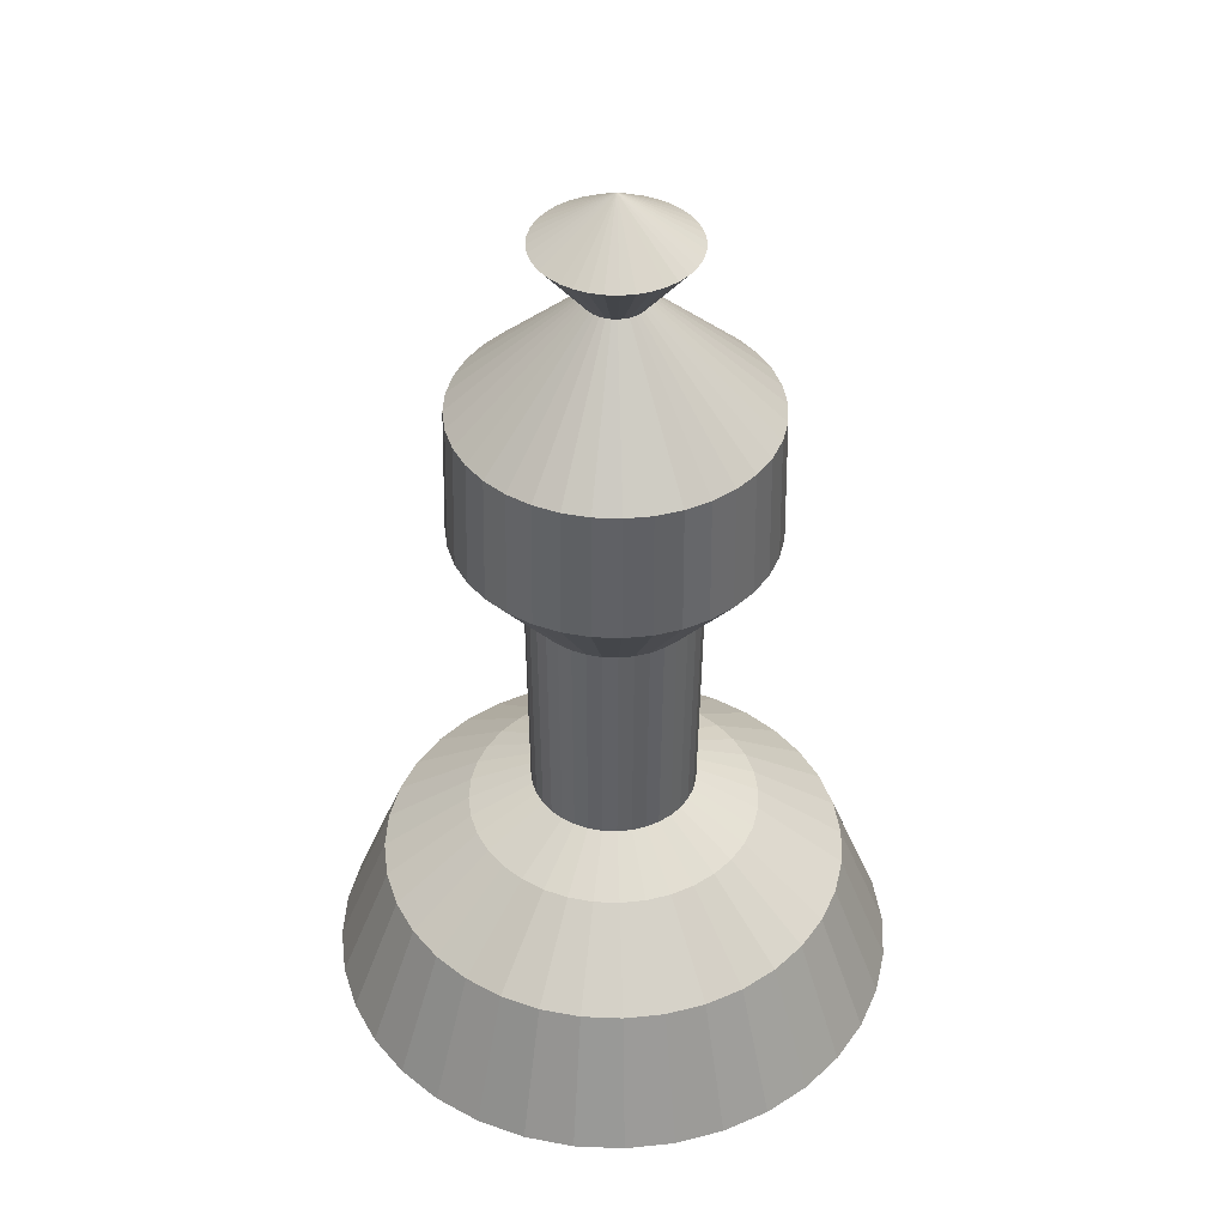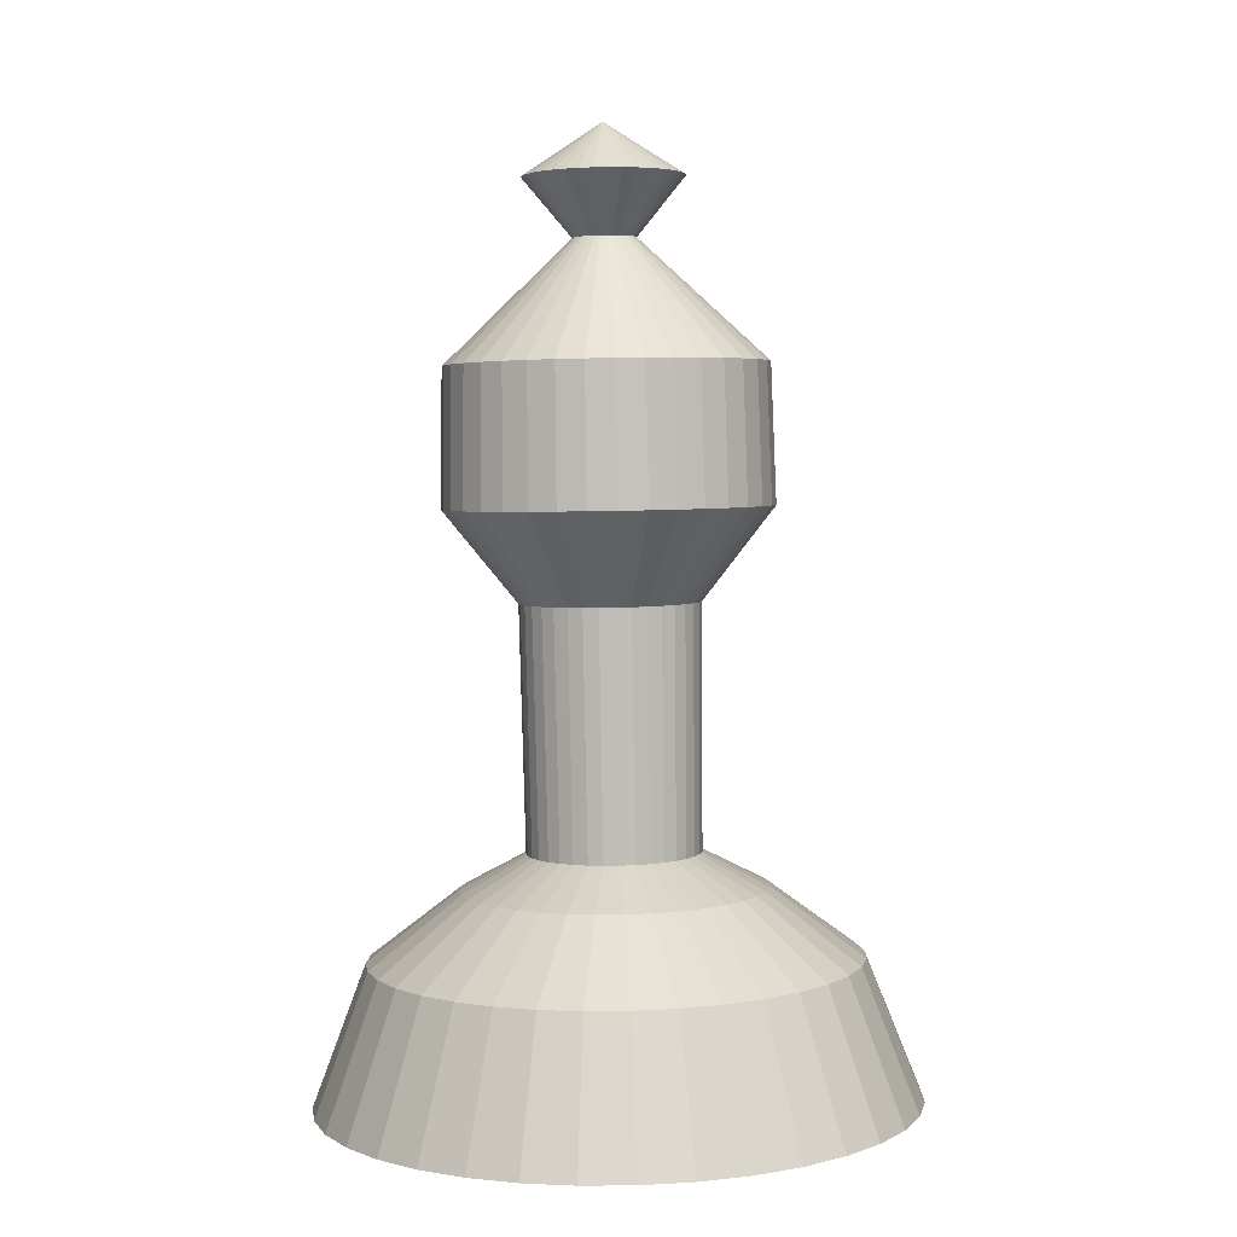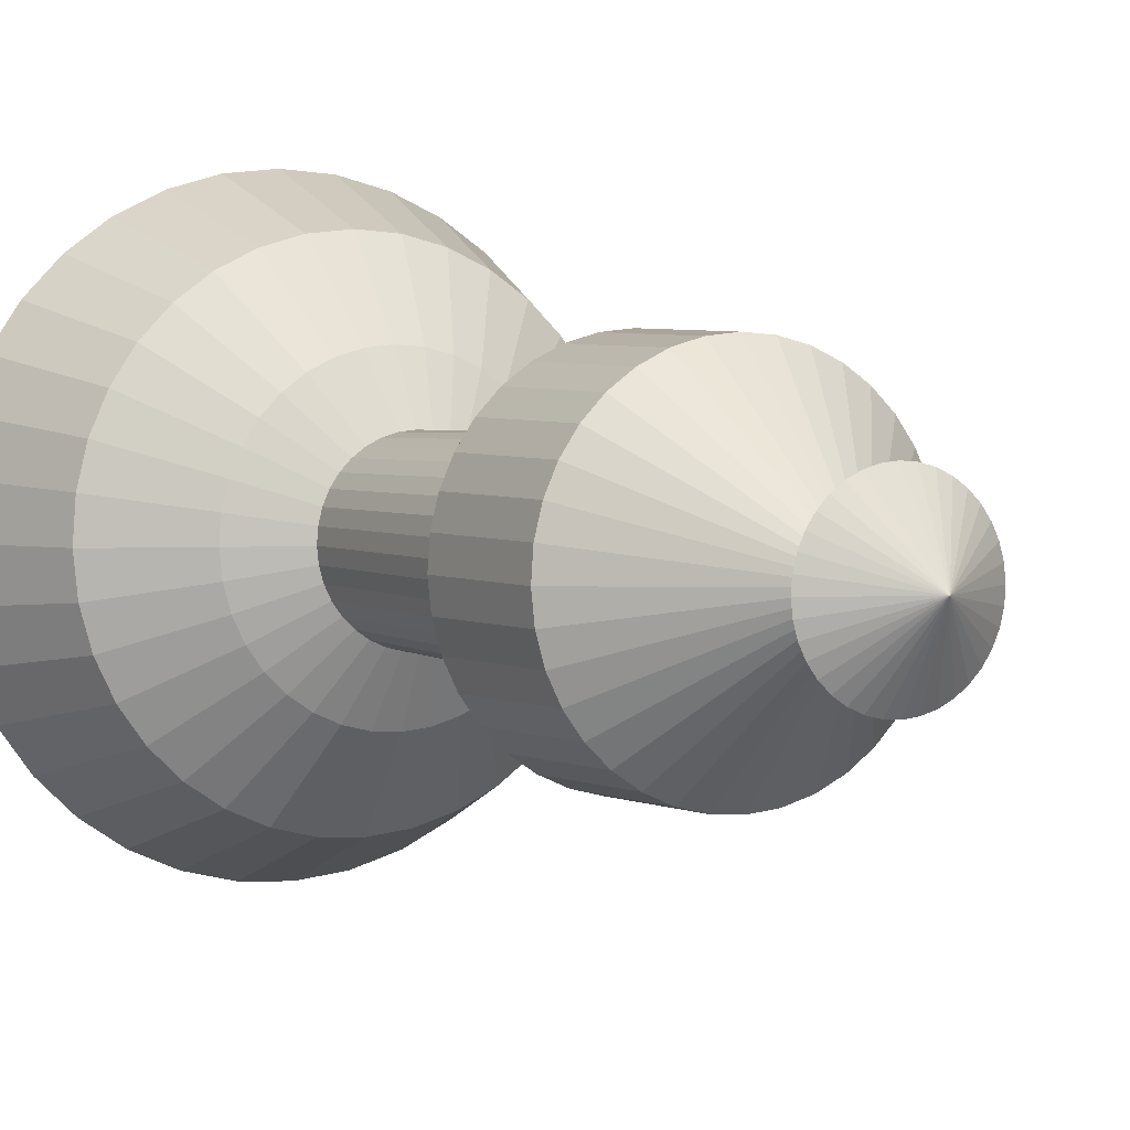
<metadata>
{"format":"obj","ext":"obj","renderer":"f3d","projection":"perspective","resolution":1024,"background":"white","views":[{"elev":42.9,"azim":-141.8,"up":"+Y"},{"elev":3.6,"azim":107.3,"up":"+Y"},{"elev":4.4,"azim":150.4,"up":"+Z"}]}
</metadata>
<code>
o Cube
v 0.7197 0.08434 -0.8275
v 0.5834 0.6521 -0.6489
v 0.3489 0.9285 -0.3581
v 0.1798 1.066 -0.1499
v 0.1944 2.052 -0.1445
v 0.385 2.426 -0.3667
v 0.3802 2.984 -0.3478
v 0.05547 3.468 0.0572
v 0.1814 3.707 -0.0899
v -0.02111 3.914 0.1605
v -0.04045 0.06602 0.09361
v 0.5462 0.08735 -0.9469
v 0.4416 0.6546 -0.7465
v 0.2604 0.93 -0.4189
v 0.1298 1.067 -0.1844
v 0.1427 2.053 -0.1801
v 0.2909 2.428 -0.4314
v 0.2881 2.985 -0.4112
v 0.03745 3.469 0.04481
v 0.1354 3.707 -0.1216
v -0.02111 3.914 0.1605
v -0.04245 0.06605 0.09224
v 0.3546 0.09003 -1.034
v 0.285 0.6568 -0.8179
v 0.1628 0.9314 -0.4634
v 0.07448 1.068 -0.2096
v 0.08559 2.054 -0.2061
v 0.1869 2.429 -0.4788
v 0.1864 2.987 -0.4576
v 0.01755 3.469 0.03574
v 0.08452 3.708 -0.1448
v -0.02111 3.914 0.1605
v -0.04466 0.06608 0.09123
v 0.1507 0.0923 -1.087
v 0.1183 0.6586 -0.8611
v 0.05886 0.9325 -0.4904
v 0.01567 1.068 -0.2248
v 0.02482 2.054 -0.2219
v 0.07638 2.431 -0.5075
v 0.07816 2.988 -0.4856
v -0.003623 3.469 0.03025
v 0.03041 3.709 -0.1588
v -0.02111 3.914 0.1605
v -0.04701 0.06611 0.09062
v -0.05927 0.09408 -1.104
v -0.05327 0.6601 -0.8746
v -0.04814 0.9334 -0.4988
v -0.0449 1.069 -0.2296
v -0.03777 2.055 -0.2268
v -0.03749 2.431 -0.5165
v -0.03329 2.989 -0.4944
v -0.02543 3.469 0.02853
v -0.02531 3.709 -0.1632
v -0.02111 3.914 0.1605
v -0.04944 0.06613 0.09043
v -0.2689 0.09532 -1.084
v -0.2246 0.6611 -0.8582
v -0.155 0.9341 -0.4886
v -0.1054 1.069 -0.2238
v -0.1003 2.055 -0.2208
v -0.1512 2.432 -0.5055
v -0.1446 2.99 -0.4837
v -0.0472 3.469 0.03062
v -0.08095 3.709 -0.1578
v -0.02111 3.914 0.1605
v -0.05185 0.06614 0.09066
v -0.4719 0.09599 -1.027
v -0.3905 0.6616 -0.8122
v -0.2584 0.9344 -0.4599
v -0.1639 1.069 -0.2076
v -0.1608 2.056 -0.2041
v -0.2613 2.433 -0.4751
v -0.2523 2.99 -0.4539
v -0.06828 3.469 0.03646
v -0.1348 3.71 -0.1429
v -0.02111 3.914 0.1605
v -0.0542 0.06615 0.09131
v -0.6621 0.09606 -0.9367
v -0.5459 0.6617 -0.7382
v -0.3553 0.9345 -0.4137
v -0.2188 1.07 -0.1814
v -0.2174 2.056 -0.1771
v -0.3644 2.433 -0.4259
v -0.3532 2.99 -0.4058
v -0.08802 3.469 0.04587
v -0.1853 3.71 -0.1189
v -0.02111 3.914 0.1605
v -0.05639 0.06615 0.09235
v -0.8336 0.09554 -0.8145
v -0.6861 0.6613 -0.6383
v -0.4427 0.9342 -0.3514
v -0.2683 1.069 -0.1462
v -0.2686 2.055 -0.1406
v -0.4574 2.432 -0.3596
v -0.4443 2.99 -0.3409
v -0.1058 3.469 0.05856
v -0.2308 3.709 -0.08643
v -0.02111 3.914 0.1605
v -0.05837 0.06614 0.09376
v -0.9813 0.09443 -0.6643
v -0.8068 0.6604 -0.5155
v -0.518 0.9336 -0.2749
v -0.3109 1.069 -0.1028
v -0.3126 2.055 -0.09585
v -0.5375 2.432 -0.2782
v -0.5227 2.989 -0.2612
v -0.1212 3.469 0.07416
v -0.27 3.709 -0.04658
v -0.02111 3.914 0.1605
v -0.06007 0.06613 0.0955
v -1.101 0.09277 -0.4908
v -0.9044 0.659 -0.3737
v -0.5788 0.9328 -0.1865
v -0.3453 1.069 -0.05279
v -0.3482 2.055 -0.04413
v -0.6022 2.431 -0.1841
v -0.586 2.988 -0.1691
v -0.1336 3.469 0.09218
v -0.3017 3.709 -0.000529
v -0.02111 3.914 0.1605
v -0.06145 0.06611 0.0975
v -1.188 0.09062 -0.2992
v -0.9758 0.6573 -0.2171
v -0.6234 0.9317 -0.08883
v -0.3705 1.068 0.002483
v -0.3742 2.054 0.01298
v -0.6496 2.43 -0.08017
v -0.6324 2.987 -0.06738
v -0.1426 3.469 0.1121
v -0.3249 3.708 0.05032
v -0.02111 3.914 0.1605
v -0.06246 0.06609 0.09971
v -1.241 0.08803 -0.09527
v -1.019 0.6551 -0.05047
v -0.6503 0.9304 0.01507
v -0.3857 1.067 0.06129
v -0.39 2.053 0.07376
v -0.6783 2.428 0.03039
v -0.6605 2.986 0.04083
v -0.1481 3.469 0.1332
v -0.3389 3.707 0.1044
v -0.02111 3.914 0.1605
v -0.06307 0.06606 0.1021
v -1.258 0.08509 0.1147
v -1.033 0.6527 0.1211
v -0.6588 0.9289 0.1221
v -0.3905 1.066 0.1219
v -0.3949 2.052 0.1363
v -0.6873 2.427 0.1442
v -0.6693 2.984 0.1523
v -0.1499 3.468 0.155
v -0.3433 3.707 0.1601
v -0.02111 3.914 0.1605
v -0.06326 0.06603 0.1045
v -1.237 0.08188 0.3243
v -1.016 0.6501 0.2925
v -0.6485 0.9272 0.2289
v -0.3847 1.065 0.1823
v -0.3889 2.051 0.1988
v -0.6764 2.425 0.2579
v -0.6586 2.982 0.2635
v -0.1478 3.468 0.1768
v -0.338 3.706 0.2158
v -0.02111 3.914 0.1605
v -0.06303 0.06599 0.1069
v -1.181 0.07851 0.5273
v -0.9702 0.6474 0.4583
v -0.6199 0.9255 0.3323
v -0.3685 1.064 0.2409
v -0.3722 2.05 0.2593
v -0.6459 2.423 0.368
v -0.6288 2.981 0.3713
v -0.1419 3.468 0.1979
v -0.3231 3.705 0.2696
v -0.02111 3.914 0.1605
v -0.06238 0.06595 0.1092
v -1.091 0.07507 0.7174
v -0.8962 0.6445 0.6137
v -0.5737 0.9238 0.4292
v -0.3424 1.063 0.2957
v -0.3452 2.049 0.316
v -0.5968 2.421 0.4711
v -0.5807 2.979 0.4722
v -0.1325 3.467 0.2176
v -0.299 3.704 0.3201
v -0.02111 3.914 0.1605
v -0.06134 0.06591 0.1114
v -0.9684 0.07167 0.8889
v -0.7963 0.6418 0.7539
v -0.5114 0.922 0.5166
v -0.3071 1.062 0.3452
v -0.3088 2.048 0.3671
v -0.5305 2.419 0.5641
v -0.5158 2.977 0.5632
v -0.1198 3.467 0.2354
v -0.2666 3.703 0.3656
v -0.02111 3.914 0.1605
v -0.05992 0.06587 0.1134
v -0.8182 0.06842 1.037
v -0.6736 0.6391 0.8746
v -0.4349 0.9204 0.5919
v -0.2638 1.062 0.3878
v -0.264 2.047 0.4111
v -0.4491 2.418 0.6442
v -0.4361 2.975 0.6416
v -0.1042 3.467 0.2508
v -0.2267 3.702 0.4048
v -0.02111 3.914 0.1605
v -0.05819 0.06583 0.1151
v -0.6447 0.06541 1.156
v -0.5317 0.6366 0.9721
v -0.3465 0.9188 0.6527
v -0.2138 1.061 0.4222
v -0.2123 2.046 0.4467
v -0.355 2.416 0.7089
v -0.344 2.974 0.7049
v -0.08622 3.466 0.2632
v -0.1807 3.701 0.4365
v -0.02111 3.914 0.1605
v -0.05619 0.0658 0.1165
v -0.4531 0.06273 1.243
v -0.3751 0.6345 1.044
v -0.2488 0.9175 0.6972
v -0.1585 1.06 0.4474
v -0.1551 2.046 0.4728
v -0.251 2.414 0.7563
v -0.2423 2.972 0.7513
v -0.06632 3.466 0.2723
v -0.1298 3.701 0.4597
v -0.02111 3.914 0.1605
v -0.05398 0.06577 0.1175
v -0.2492 0.06046 1.296
v -0.2085 0.6326 1.087
v -0.1449 0.9163 0.7241
v -0.09968 1.059 0.4626
v -0.09437 2.045 0.4885
v -0.1405 2.413 0.7849
v -0.1341 2.971 0.7793
v -0.04515 3.466 0.2777
v -0.07571 3.7 0.4737
v -0.02111 3.914 0.1605
v -0.05163 0.06574 0.1181
v -0.03921 0.05868 1.313
v -0.03687 0.6311 1.1
v -0.03792 0.9154 0.7326
v -0.03911 1.059 0.4674
v -0.03179 2.044 0.4934
v -0.02661 2.412 0.7939
v -0.02264 2.97 0.7881
v -0.02334 3.466 0.2795
v -0.01999 3.7 0.4781
v -0.02111 3.914 0.1605
v -0.0492 0.06572 0.1183
v 0.1704 0.05744 1.293
v 0.1345 0.6301 1.084
v 0.06893 0.9148 0.7223
v 0.02137 1.058 0.4616
v 0.03071 2.044 0.4874
v 0.08709 2.412 0.783
v 0.08864 2.969 0.7775
v -0.001571 3.465 0.2774
v 0.03565 3.699 0.4727
v -0.02111 3.914 0.1605
v -0.04679 0.06571 0.1181
v 0.3734 0.05677 1.236
v 0.3004 0.6296 1.038
v 0.1724 0.9144 0.6937
v 0.07992 1.058 0.4454
v 0.09121 2.044 0.4707
v 0.1972 2.411 0.7525
v 0.1964 2.969 0.7476
v 0.01951 3.465 0.2715
v 0.08952 3.699 0.4578
v -0.02111 3.914 0.1605
v -0.04444 0.0657 0.1174
v 0.5636 0.0567 1.146
v 0.4558 0.6295 0.9638
v 0.2693 0.9144 0.6475
v 0.1348 1.058 0.4193
v 0.1479 2.044 0.4437
v 0.3003 2.411 0.7034
v 0.2973 2.969 0.6995
v 0.03925 3.465 0.2621
v 0.14 3.699 0.4338
v -0.02111 3.914 0.1605
v -0.04225 0.0657 0.1164
v 0.7351 0.05722 1.023
v 0.596 0.63 0.8639
v 0.3567 0.9147 0.5852
v 0.1842 1.058 0.384
v 0.199 2.044 0.4072
v 0.3933 2.411 0.6371
v 0.3883 2.969 0.6346
v 0.05707 3.465 0.2494
v 0.1855 3.699 0.4013
v -0.02111 3.914 0.1605
v -0.04027 0.0657 0.115
v 0.8828 0.05833 0.8733
v 0.7167 0.6309 0.7412
v 0.4319 0.9152 0.5087
v 0.2268 1.059 0.3407
v 0.243 2.044 0.3625
v 0.4734 2.412 0.5557
v 0.4667 2.97 0.5549
v 0.0724 3.466 0.2338
v 0.2247 3.7 0.3615
v -0.02111 3.914 0.1605
v -0.03857 0.06572 0.1132
v 1.002 0.05999 0.6998
v 0.8142 0.6322 0.5994
v 0.4928 0.9161 0.4203
v 0.2613 1.059 0.2906
v 0.2786 2.045 0.3108
v 0.5381 2.413 0.4616
v 0.5301 2.971 0.4628
v 0.0848 3.466 0.2158
v 0.2564 3.7 0.3154
v -0.02111 3.914 0.1605
v -0.03719 0.06574 0.1112
v 1.09 0.06214 0.5082
v 0.8857 0.634 0.4427
v 0.5373 0.9172 0.3226
v 0.2865 1.06 0.2354
v 0.3047 2.045 0.2536
v 0.5855 2.414 0.3577
v 0.5765 2.972 0.3611
v 0.09388 3.466 0.1959
v 0.2796 3.701 0.2646
v -0.02111 3.914 0.1605
v -0.03618 0.06576 0.109
v 1.142 0.06473 0.3043
v 0.9289 0.6361 0.2761
v 0.5643 0.9185 0.2187
v 0.3017 1.06 0.1766
v 0.3204 2.046 0.1929
v 0.6142 2.416 0.2471
v 0.6045 2.973 0.2529
v 0.09936 3.466 0.1747
v 0.2936 3.701 0.2105
v -0.02111 3.914 0.1605
v -0.03557 0.06579 0.1067
v 1.159 0.06767 0.09436
v 0.9424 0.6385 0.1045
v 0.5727 0.92 0.1117
v 0.3065 1.061 0.116
v 0.3254 2.047 0.1303
v 0.6232 2.417 0.1332
v 0.6133 2.975 0.1415
v 0.1011 3.467 0.1529
v 0.298 3.702 0.1548
v -0.02111 3.914 0.1605
v -0.03538 0.06582 0.1042
v 1.139 0.07088 -0.1153
v 0.926 0.6411 -0.06682
v 0.5625 0.9216 0.00488
v 0.3007 1.062 0.05552
v 0.3194 2.048 0.06779
v 0.6123 2.419 0.01954
v 0.6027 2.977 0.03021
v 0.099 3.467 0.1312
v 0.2927 3.703 0.09912
v -0.02111 3.914 0.1605
v -0.03561 0.06586 0.1018
v 1.083 0.07425 -0.3182
v 0.8801 0.6439 -0.2327
v 0.5338 0.9233 -0.09855
v 0.2845 1.063 -0.003024
v 0.3026 2.049 0.007294
v 0.5818 2.421 -0.09053
v 0.5729 2.978 -0.07752
v 0.09316 3.467 0.1101
v 0.2778 3.704 0.04526
v -0.02111 3.914 0.1605
v -0.03626 0.0659 0.09949
v 0.9921 0.07769 -0.5084
v 0.806 0.6467 -0.3881
v 0.4877 0.9251 -0.1954
v 0.2584 1.064 -0.05787
v 0.2756 2.05 -0.04938
v 0.5327 2.423 -0.1936
v 0.5248 2.98 -0.1784
v 0.08376 3.468 0.09035
v 0.2537 3.705 -0.005198
v -0.02111 3.914 0.1605
v -0.0373 0.06594 0.0973
v 0.8699 0.08109 -0.6799
v 0.7061 0.6495 -0.5282
v 0.4254 0.9268 -0.2828
v 0.2231 1.065 -0.1073
v 0.2392 2.051 -0.1005
v 0.4664 2.424 -0.2866
v 0.4599 2.982 -0.2694
v 0.07106 3.468 0.07254
v 0.2213 3.706 -0.05071
v -0.02111 3.914 0.1605
v -0.03871 0.06598 0.09532
v 0.7197 0.08434 -0.8275
v 0.5834 0.6521 -0.6489
v 0.3489 0.9285 -0.3581
v 0.1798 1.066 -0.1499
v 0.1944 2.052 -0.1445
v 0.385 2.426 -0.3667
v 0.3802 2.984 -0.3478
v 0.05547 3.468 0.0572
v 0.1814 3.707 -0.0899
v -0.02111 3.914 0.1605
v -0.04045 0.06602 0.09361
f 6 17 18 7
f 7 18 19 8
f 1 12 13 2
f 8 19 20 9
f 2 13 14 3
f 9 20 21 10
f 3 14 15 4
f 1 11 22 12
f 4 15 16 5
f 5 16 17 6
f 19 30 31 20
f 13 24 25 14
f 20 31 32 21
f 14 25 26 15
f 12 22 33 23
f 15 26 27 16
f 16 27 28 17
f 17 28 29 18
f 18 29 30 19
f 12 23 24 13
f 28 39 40 29
f 29 40 41 30
f 23 34 35 24
f 30 41 42 31
f 24 35 36 25
f 31 42 43 32
f 25 36 37 26
f 23 33 44 34
f 26 37 38 27
f 27 38 39 28
f 36 47 48 37
f 34 44 55 45
f 37 48 49 38
f 38 49 50 39
f 39 50 51 40
f 40 51 52 41
f 34 45 46 35
f 41 52 53 42
f 35 46 47 36
f 42 53 54 43
f 51 62 63 52
f 45 56 57 46
f 52 63 64 53
f 46 57 58 47
f 53 64 65 54
f 47 58 59 48
f 45 55 66 56
f 48 59 60 49
f 49 60 61 50
f 50 61 62 51
f 60 71 72 61
f 61 72 73 62
f 62 73 74 63
f 56 67 68 57
f 63 74 75 64
f 57 68 69 58
f 64 75 76 65
f 58 69 70 59
f 56 66 77 67
f 59 70 71 60
f 74 85 86 75
f 68 79 80 69
f 75 86 87 76
f 69 80 81 70
f 67 77 88 78
f 70 81 82 71
f 71 82 83 72
f 72 83 84 73
f 73 84 85 74
f 67 78 79 68
f 83 94 95 84
f 84 95 96 85
f 78 89 90 79
f 85 96 97 86
f 79 90 91 80
f 86 97 98 87
f 80 91 92 81
f 78 88 99 89
f 81 92 93 82
f 82 93 94 83
f 97 108 109 98
f 91 102 103 92
f 89 99 110 100
f 92 103 104 93
f 93 104 105 94
f 94 105 106 95
f 95 106 107 96
f 89 100 101 90
f 96 107 108 97
f 90 101 102 91
f 106 117 118 107
f 100 111 112 101
f 107 118 119 108
f 101 112 113 102
f 108 119 120 109
f 102 113 114 103
f 100 110 121 111
f 103 114 115 104
f 104 115 116 105
f 105 116 117 106
f 114 125 126 115
f 115 126 127 116
f 116 127 128 117
f 117 128 129 118
f 111 122 123 112
f 118 129 130 119
f 112 123 124 113
f 119 130 131 120
f 113 124 125 114
f 111 121 132 122
f 129 140 141 130
f 123 134 135 124
f 130 141 142 131
f 124 135 136 125
f 122 132 143 133
f 125 136 137 126
f 126 137 138 127
f 127 138 139 128
f 128 139 140 129
f 122 133 134 123
f 138 149 150 139
f 139 150 151 140
f 133 144 145 134
f 140 151 152 141
f 134 145 146 135
f 141 152 153 142
f 135 146 147 136
f 133 143 154 144
f 136 147 148 137
f 137 148 149 138
f 152 163 164 153
f 146 157 158 147
f 144 154 165 155
f 147 158 159 148
f 148 159 160 149
f 149 160 161 150
f 150 161 162 151
f 144 155 156 145
f 151 162 163 152
f 145 156 157 146
f 161 172 173 162
f 155 166 167 156
f 162 173 174 163
f 156 167 168 157
f 163 174 175 164
f 157 168 169 158
f 155 165 176 166
f 158 169 170 159
f 159 170 171 160
f 160 171 172 161
f 166 176 187 177
f 169 180 181 170
f 170 181 182 171
f 171 182 183 172
f 172 183 184 173
f 166 177 178 167
f 173 184 185 174
f 167 178 179 168
f 174 185 186 175
f 168 179 180 169
f 184 195 196 185
f 178 189 190 179
f 185 196 197 186
f 179 190 191 180
f 177 187 198 188
f 180 191 192 181
f 181 192 193 182
f 182 193 194 183
f 183 194 195 184
f 177 188 189 178
f 192 203 204 193
f 193 204 205 194
f 194 205 206 195
f 188 199 200 189
f 195 206 207 196
f 189 200 201 190
f 196 207 208 197
f 190 201 202 191
f 188 198 209 199
f 191 202 203 192
f 207 218 219 208
f 201 212 213 202
f 199 209 220 210
f 202 213 214 203
f 203 214 215 204
f 204 215 216 205
f 205 216 217 206
f 199 210 211 200
f 206 217 218 207
f 200 211 212 201
f 216 227 228 217
f 210 221 222 211
f 217 228 229 218
f 211 222 223 212
f 218 229 230 219
f 212 223 224 213
f 210 220 231 221
f 213 224 225 214
f 214 225 226 215
f 215 226 227 216
f 221 231 242 232
f 224 235 236 225
f 225 236 237 226
f 226 237 238 227
f 227 238 239 228
f 221 232 233 222
f 228 239 240 229
f 222 233 234 223
f 229 240 241 230
f 223 234 235 224
f 239 250 251 240
f 233 244 245 234
f 240 251 252 241
f 234 245 246 235
f 232 242 253 243
f 235 246 247 236
f 236 247 248 237
f 237 248 249 238
f 238 249 250 239
f 232 243 244 233
f 247 258 259 248
f 248 259 260 249
f 249 260 261 250
f 243 254 255 244
f 250 261 262 251
f 244 255 256 245
f 251 262 263 252
f 245 256 257 246
f 243 253 264 254
f 246 257 258 247
f 262 273 274 263
f 256 267 268 257
f 254 264 275 265
f 257 268 269 258
f 258 269 270 259
f 259 270 271 260
f 260 271 272 261
f 254 265 266 255
f 261 272 273 262
f 255 266 267 256
f 270 281 282 271
f 271 282 283 272
f 265 276 277 266
f 272 283 284 273
f 266 277 278 267
f 273 284 285 274
f 267 278 279 268
f 265 275 286 276
f 268 279 280 269
f 269 280 281 270
f 276 286 297 287
f 279 290 291 280
f 280 291 292 281
f 281 292 293 282
f 282 293 294 283
f 276 287 288 277
f 283 294 295 284
f 277 288 289 278
f 284 295 296 285
f 278 289 290 279
f 287 298 299 288
f 294 305 306 295
f 288 299 300 289
f 295 306 307 296
f 289 300 301 290
f 287 297 308 298
f 290 301 302 291
f 291 302 303 292
f 292 303 304 293
f 293 304 305 294
f 302 313 314 303
f 303 314 315 304
f 304 315 316 305
f 298 309 310 299
f 305 316 317 306
f 299 310 311 300
f 306 317 318 307
f 300 311 312 301
f 298 308 319 309
f 301 312 313 302
f 317 328 329 318
f 311 322 323 312
f 309 319 330 320
f 312 323 324 313
f 313 324 325 314
f 314 325 326 315
f 315 326 327 316
f 309 320 321 310
f 316 327 328 317
f 310 321 322 311
f 325 336 337 326
f 326 337 338 327
f 320 331 332 321
f 327 338 339 328
f 321 332 333 322
f 328 339 340 329
f 322 333 334 323
f 320 330 341 331
f 323 334 335 324
f 324 335 336 325
f 331 341 352 342
f 334 345 346 335
f 335 346 347 336
f 336 347 348 337
f 337 348 349 338
f 331 342 343 332
f 338 349 350 339
f 332 343 344 333
f 339 350 351 340
f 333 344 345 334
f 348 359 360 349
f 342 353 354 343
f 349 360 361 350
f 343 354 355 344
f 350 361 362 351
f 344 355 356 345
f 342 352 363 353
f 345 356 357 346
f 346 357 358 347
f 347 358 359 348
f 357 368 369 358
f 358 369 370 359
f 359 370 371 360
f 353 364 365 354
f 360 371 372 361
f 354 365 366 355
f 361 372 373 362
f 355 366 367 356
f 353 363 374 364
f 356 367 368 357
f 365 376 377 366
f 372 383 384 373
f 366 377 378 367
f 364 374 385 375
f 367 378 379 368
f 368 379 380 369
f 369 380 381 370
f 370 381 382 371
f 364 375 376 365
f 371 382 383 372
f 380 391 392 381
f 381 392 393 382
f 375 386 387 376
f 382 393 394 383
f 376 387 388 377
f 383 394 395 384
f 377 388 389 378
f 375 385 396 386
f 378 389 390 379
f 379 390 391 380
f 386 396 407 397
f 389 400 401 390
f 390 401 402 391
f 391 402 403 392
f 392 403 404 393
f 386 397 398 387
f 393 404 405 394
f 387 398 399 388
f 394 405 406 395
f 388 399 400 389

</code>
